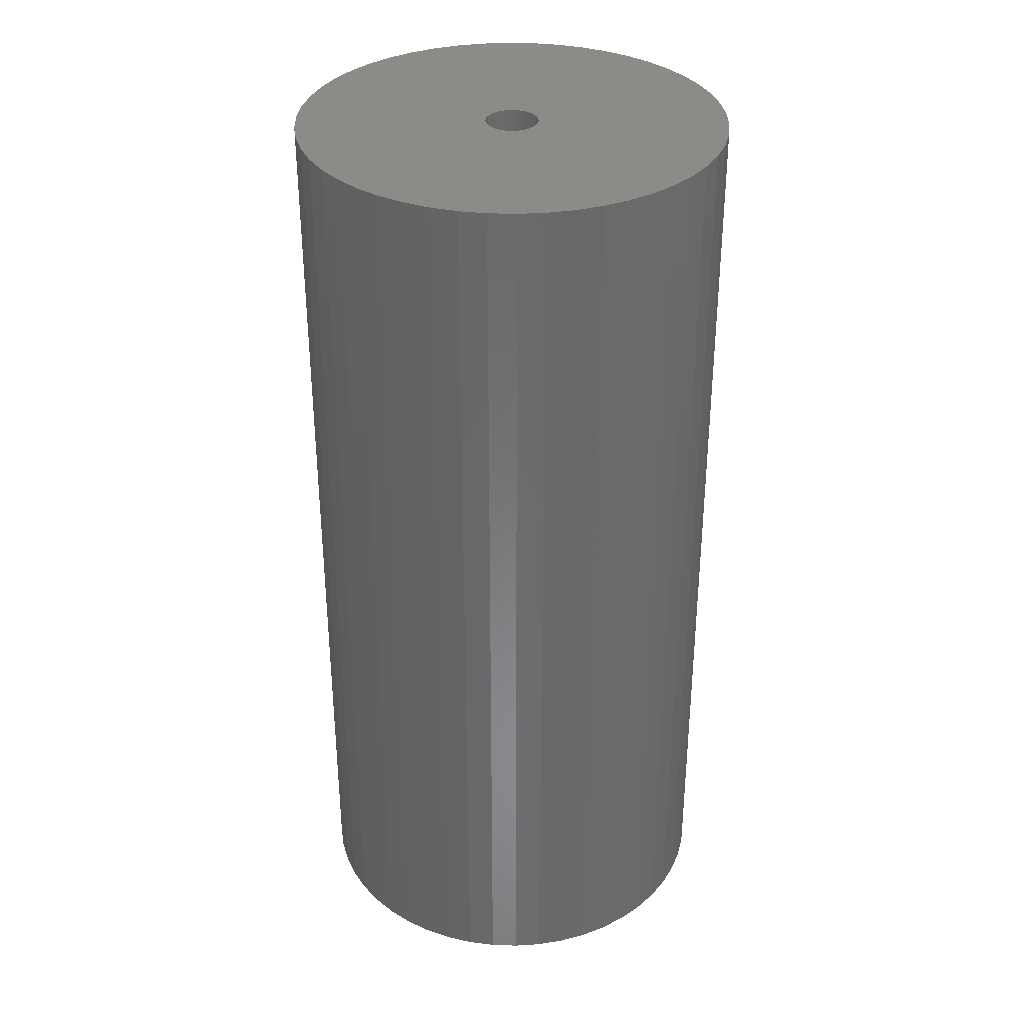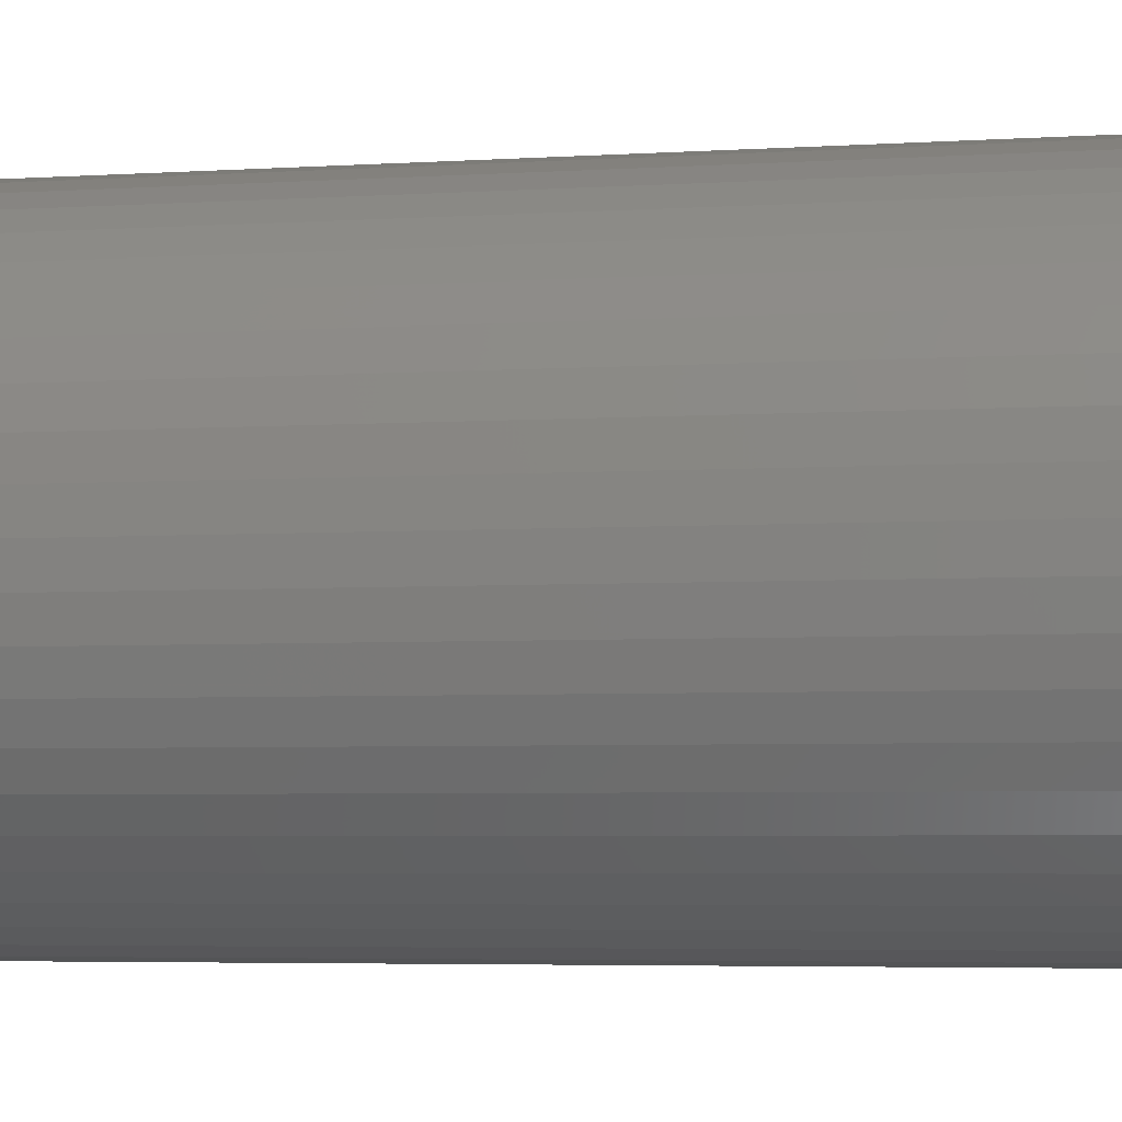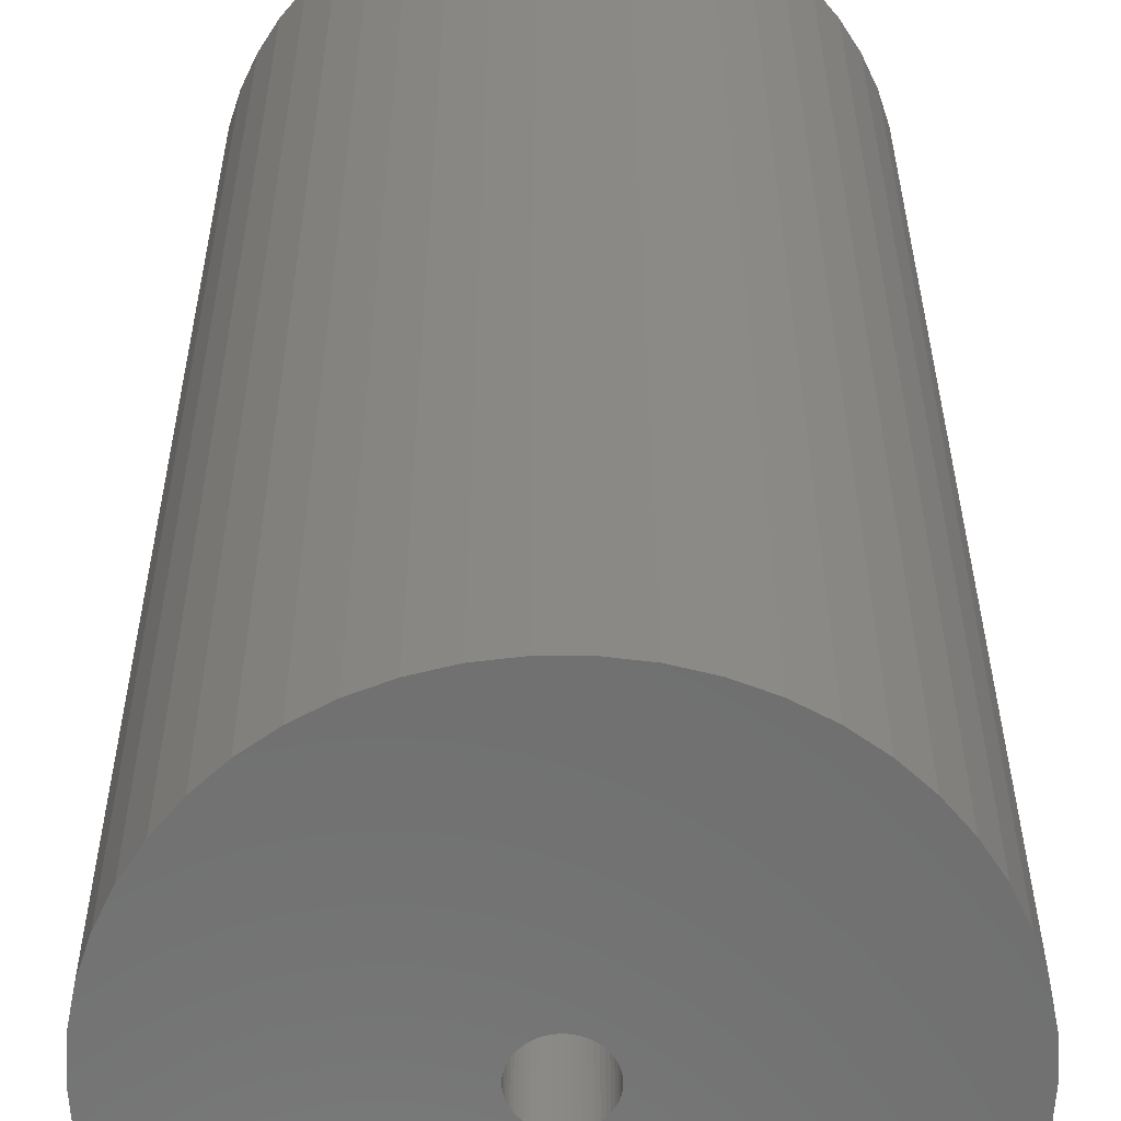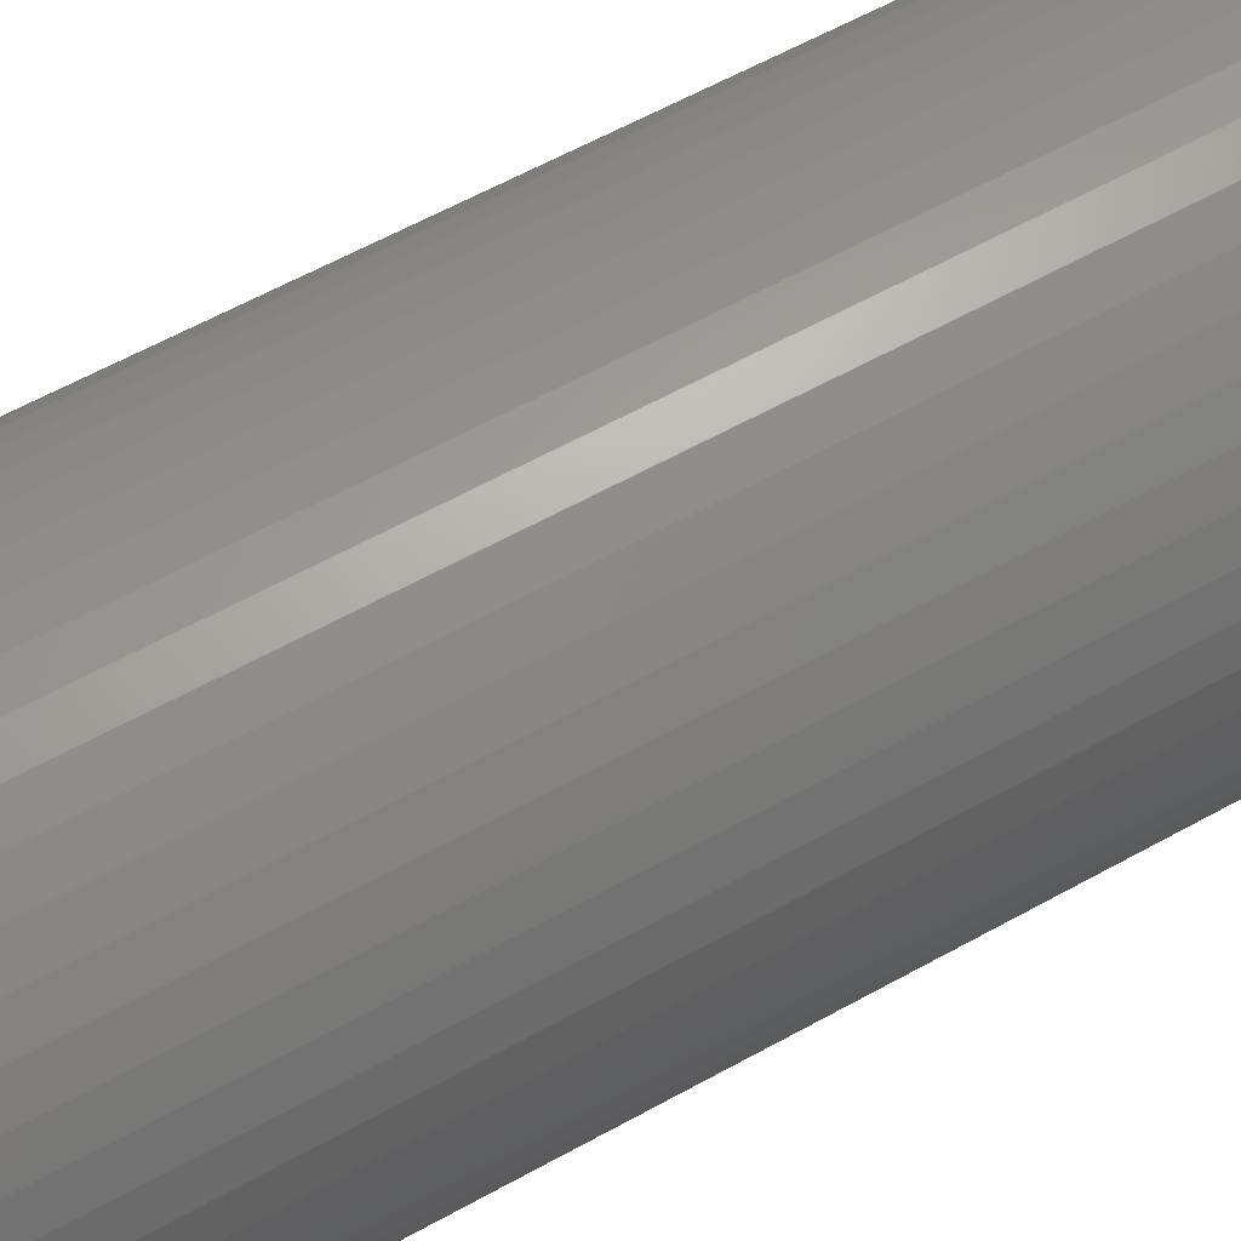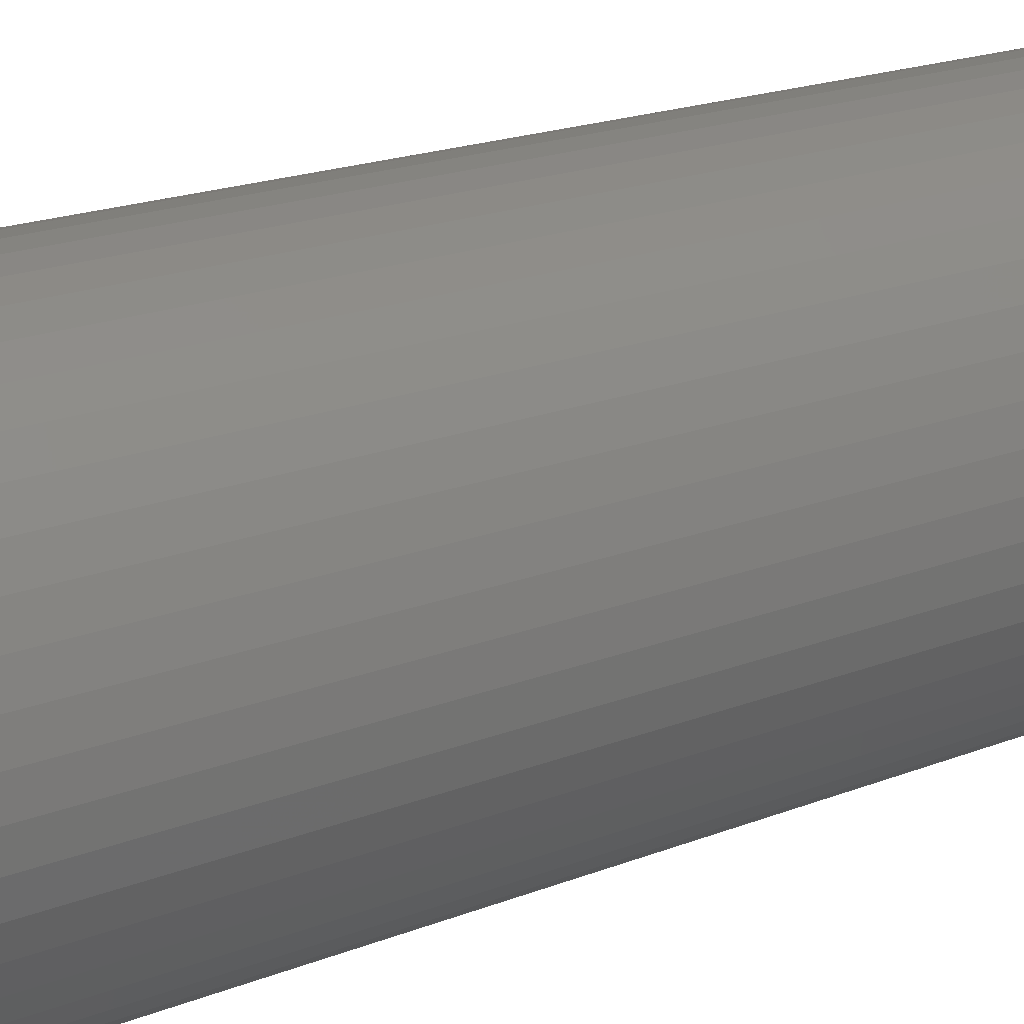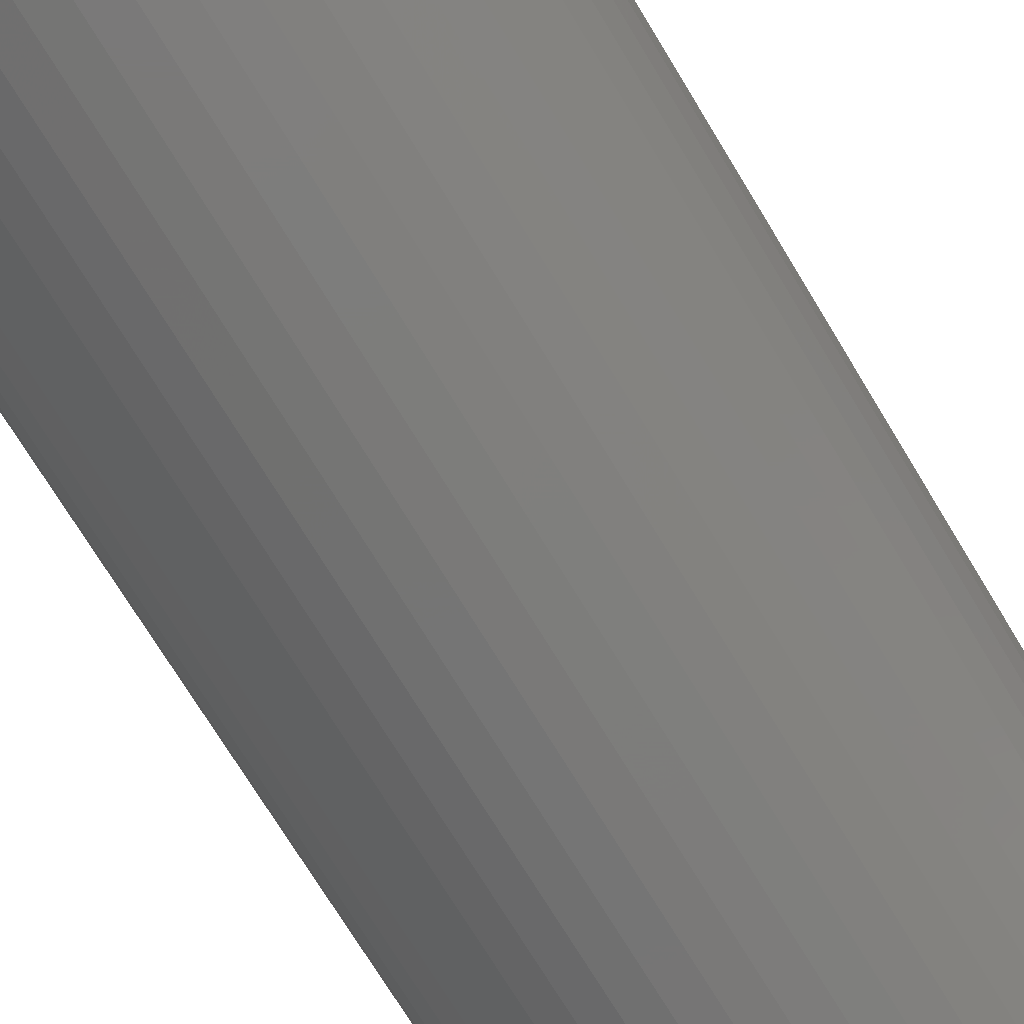
<metadata>
{"format":"stl","ext":"stl","renderer":"f3d","projection":"perspective","resolution":1024,"background":"white","views":[{"elev":34.1,"azim":-40.8,"up":"+Z"},{"elev":-4.1,"azim":-76.9,"up":"+Y"},{"elev":28.9,"azim":-0.1,"up":"+Y"},{"elev":61.4,"azim":-119.4,"up":"+Y"},{"elev":19.5,"azim":53.6,"up":"+Y"},{"elev":-72.4,"azim":-148.8,"up":"+Y"}]}
</metadata>
<code>
# stl→obj: 200 verts, 400 faces
v 11 0 24
v 10.91 1.379 -24
v 10.91 1.379 24
v 11 0 -24
v -11 0 -24
v -10.91 1.379 24
v -10.91 1.379 -24
v -11 0 24
v 0.6907 10.98 -24
v -0.6907 10.98 24
v 0.6907 10.98 24
v -0.6907 10.98 -24
v -0.6907 -10.98 -24
v 0.6907 -10.98 24
v -0.6907 -10.98 24
v 0.6907 -10.98 -24
v 8.019 7.53 -24
v 7.012 8.476 24
v 8.019 7.53 24
v 7.012 8.476 -24
v -7.012 8.476 -24
v -8.019 7.53 24
v -7.012 8.476 24
v -8.019 7.53 -24
v -3.399 10.46 -24
v -4.684 9.953 24
v -3.399 10.46 24
v -4.684 9.953 -24
v 10.23 4.049 24
v 9.639 5.299 -24
v 9.639 5.299 24
v 10.23 4.049 -24
v 4.684 9.953 -24
v 3.399 10.46 24
v 4.684 9.953 24
v 3.399 10.46 -24
v 2.061 10.81 24
v 2.061 10.81 -24
v 5.894 9.288 -24
v 5.894 9.288 24
v -10.23 4.049 -24
v -9.639 5.299 24
v -9.639 5.299 -24
v -10.23 4.049 24
v 1.35 0 24
v 1.339 0.1692 24
v 10.65 2.736 24
v 10.91 -1.379 24
v 1.308 0.3357 24
v 1.339 -0.1692 24
v 1.255 0.497 24
v 10.65 -2.736 24
v 1.183 0.6504 24
v 8.899 6.466 24
v 1.308 -0.3357 24
v 1.092 0.7935 24
v 10.23 -4.049 24
v 0.9841 0.9241 24
v 1.255 -0.497 24
v 0.8605 1.04 24
v 9.639 -5.299 24
v 0.7234 1.14 24
v 1.183 -0.6504 24
v 0.5748 1.222 24
v 8.899 -6.466 24
v 0.4172 1.284 24
v 1.092 -0.7935 24
v 8.019 -7.53 24
v 0.253 1.326 24
v 0.08477 1.347 24
v -0.08477 1.347 24
v -0.253 1.326 24
v -2.061 10.81 24
v -0.4172 1.284 24
v -0.5748 1.222 24
v -0.7234 1.14 24
v -5.894 9.288 24
v -0.8605 1.04 24
v -0.9841 0.9241 24
v -1.092 0.7935 24
v 0.9841 -0.9241 24
v 7.012 -8.476 24
v 0.8605 -1.04 24
v 5.894 -9.288 24
v 0.7234 -1.14 24
v 4.684 -9.953 24
v 0.5748 -1.222 24
v 3.399 -10.46 24
v 0.4172 -1.284 24
v 2.061 -10.81 24
v 0.253 -1.326 24
v 0.08477 -1.347 24
v -0.08477 -1.347 24
v -0.253 -1.326 24
v -2.061 -10.81 24
v -0.4172 -1.284 24
v -3.399 -10.46 24
v -0.5748 -1.222 24
v -4.684 -9.953 24
v -0.7234 -1.14 24
v -5.894 -9.288 24
v -0.8605 -1.04 24
v -7.012 -8.476 24
v -0.9841 -0.9241 24
v -8.019 -7.53 24
v -1.092 -0.7935 24
v -8.899 -6.466 24
v -1.183 -0.6504 24
v -9.639 -5.299 24
v -1.255 -0.497 24
v -10.23 -4.049 24
v -1.308 -0.3357 24
v -10.65 -2.736 24
v -1.339 -0.1692 24
v -10.91 -1.379 24
v -1.35 0 24
v -8.899 6.466 24
v -1.183 0.6504 24
v -1.255 0.497 24
v -1.308 0.3357 24
v -10.65 2.736 24
v -1.339 0.1692 24
v -2.061 10.81 -24
v 1.35 0 -24
v 10.91 -1.379 -24
v 1.339 -0.1692 -24
v 10.65 -2.736 -24
v 1.308 -0.3357 -24
v 10.23 -4.049 -24
v 1.339 0.1692 -24
v 1.255 -0.497 -24
v 9.639 -5.299 -24
v 10.65 2.736 -24
v 1.183 -0.6504 -24
v 8.899 -6.466 -24
v 1.308 0.3357 -24
v 1.092 -0.7935 -24
v 8.019 -7.53 -24
v 0.9841 -0.9241 -24
v 7.012 -8.476 -24
v 1.255 0.497 -24
v 0.8605 -1.04 -24
v 5.894 -9.288 -24
v 0.7234 -1.14 -24
v 4.684 -9.953 -24
v 1.183 0.6504 -24
v 0.5748 -1.222 -24
v 3.399 -10.46 -24
v 8.899 6.466 -24
v 0.4172 -1.284 -24
v 2.061 -10.81 -24
v 1.092 0.7935 -24
v 0.253 -1.326 -24
v 0.08477 -1.347 -24
v -0.08477 -1.347 -24
v -0.253 -1.326 -24
v -2.061 -10.81 -24
v -0.4172 -1.284 -24
v -3.399 -10.46 -24
v -0.5748 -1.222 -24
v -4.684 -9.953 -24
v -0.7234 -1.14 -24
v -5.894 -9.288 -24
v -0.8605 -1.04 -24
v -7.012 -8.476 -24
v -0.9841 -0.9241 -24
v -8.019 -7.53 -24
v -1.092 -0.7935 -24
v 0.9841 0.9241 -24
v 0.8605 1.04 -24
v 0.7234 1.14 -24
v 0.5748 1.222 -24
v 0.4172 1.284 -24
v 0.253 1.326 -24
v 0.08477 1.347 -24
v -0.08477 1.347 -24
v -0.253 1.326 -24
v -0.4172 1.284 -24
v -0.5748 1.222 -24
v -0.7234 1.14 -24
v -5.894 9.288 -24
v -0.8605 1.04 -24
v -0.9841 0.9241 -24
v -1.092 0.7935 -24
v -8.899 6.466 -24
v -1.183 0.6504 -24
v -1.255 0.497 -24
v -1.308 0.3357 -24
v -10.65 2.736 -24
v -1.339 0.1692 -24
v -1.35 0 -24
v -8.899 -6.466 -24
v -1.183 -0.6504 -24
v -9.639 -5.299 -24
v -1.255 -0.497 -24
v -10.23 -4.049 -24
v -1.308 -0.3357 -24
v -10.65 -2.736 -24
v -1.339 -0.1692 -24
v -10.91 -1.379 -24
f 1 2 3
f 2 1 4
f 5 6 7
f 6 5 8
f 9 10 11
f 10 9 12
f 13 14 15
f 14 13 16
f 17 18 19
f 18 17 20
f 21 22 23
f 22 21 24
f 25 26 27
f 26 25 28
f 29 30 31
f 30 29 32
f 33 34 35
f 34 33 36
f 36 37 34
f 37 36 38
f 39 35 40
f 35 39 33
f 41 42 43
f 42 41 44
f 45 1 3
f 46 3 47
f 1 45 48
f 49 47 29
f 50 48 45
f 51 29 31
f 48 50 52
f 53 31 54
f 55 52 50
f 56 54 19
f 52 55 57
f 58 19 18
f 59 57 55
f 60 18 40
f 57 59 61
f 62 40 35
f 63 61 59
f 64 35 34
f 61 63 65
f 66 34 37
f 67 65 63
f 65 67 68
f 3 46 45
f 47 49 46
f 29 51 49
f 31 53 51
f 54 56 53
f 19 58 56
f 18 60 58
f 40 62 60
f 69 37 11
f 35 64 62
f 34 66 64
f 37 69 66
f 11 70 69
f 11 71 70
f 10 71 11
f 71 10 72
f 73 72 10
f 72 73 74
f 27 74 73
f 74 27 75
f 26 75 27
f 75 26 76
f 77 76 26
f 76 77 78
f 23 78 77
f 78 23 79
f 22 79 23
f 79 22 80
f 81 68 67
f 68 81 82
f 83 82 81
f 82 83 84
f 85 84 83
f 84 85 86
f 87 86 85
f 86 87 88
f 89 88 87
f 88 89 90
f 91 90 89
f 90 91 14
f 92 14 91
f 93 14 92
f 15 93 94
f 95 94 96
f 97 96 98
f 93 15 14
f 99 98 100
f 101 100 102
f 103 102 104
f 105 104 106
f 107 106 108
f 109 108 110
f 111 110 112
f 113 112 114
f 115 114 116
f 117 80 22
f 94 95 15
f 80 117 118
f 96 97 95
f 42 118 117
f 98 99 97
f 118 42 119
f 100 101 99
f 44 119 42
f 102 103 101
f 119 44 120
f 104 105 103
f 121 120 44
f 106 107 105
f 120 121 122
f 108 109 107
f 6 122 121
f 110 111 109
f 122 6 116
f 112 113 111
f 8 116 6
f 114 115 113
f 116 8 115
f 12 73 10
f 73 12 123
f 124 4 125
f 126 125 127
f 4 124 2
f 128 127 129
f 130 2 124
f 131 129 132
f 2 130 133
f 134 132 135
f 136 133 130
f 137 135 138
f 133 136 32
f 139 138 140
f 141 32 136
f 142 140 143
f 32 141 30
f 144 143 145
f 146 30 141
f 147 145 148
f 30 146 149
f 150 148 151
f 152 149 146
f 149 152 17
f 125 126 124
f 127 128 126
f 129 131 128
f 132 134 131
f 135 137 134
f 138 139 137
f 140 142 139
f 143 144 142
f 153 151 16
f 145 147 144
f 148 150 147
f 151 153 150
f 16 154 153
f 16 155 154
f 13 155 16
f 155 13 156
f 157 156 13
f 156 157 158
f 159 158 157
f 158 159 160
f 161 160 159
f 160 161 162
f 163 162 161
f 162 163 164
f 165 164 163
f 164 165 166
f 167 166 165
f 166 167 168
f 169 17 152
f 17 169 20
f 170 20 169
f 20 170 39
f 171 39 170
f 39 171 33
f 172 33 171
f 33 172 36
f 173 36 172
f 36 173 38
f 174 38 173
f 38 174 9
f 175 9 174
f 176 9 175
f 12 176 177
f 123 177 178
f 25 178 179
f 176 12 9
f 28 179 180
f 181 180 182
f 21 182 183
f 24 183 184
f 185 184 186
f 43 186 187
f 41 187 188
f 189 188 190
f 7 190 191
f 192 168 167
f 177 123 12
f 168 192 193
f 178 25 123
f 194 193 192
f 179 28 25
f 193 194 195
f 180 181 28
f 196 195 194
f 182 21 181
f 195 196 197
f 183 24 21
f 198 197 196
f 184 185 24
f 197 198 199
f 186 43 185
f 200 199 198
f 187 41 43
f 199 200 191
f 188 189 41
f 5 191 200
f 190 7 189
f 191 5 7
f 16 90 14
f 90 16 151
f 47 32 29
f 32 47 133
f 3 133 47
f 133 3 2
f 54 17 19
f 17 54 149
f 31 149 54
f 149 31 30
f 38 11 37
f 11 38 9
f 20 40 18
f 40 20 39
f 43 117 185
f 117 43 42
f 185 22 24
f 22 185 117
f 189 44 41
f 44 189 121
f 7 121 189
f 121 7 6
f 28 77 26
f 77 28 181
f 181 23 77
f 23 181 21
f 123 27 73
f 27 123 25
f 48 4 1
f 4 48 125
f 61 129 57
f 129 61 132
f 167 103 105
f 103 167 165
f 194 111 196
f 111 194 109
f 192 109 194
f 109 192 107
f 145 84 86
f 84 145 143
f 57 127 52
f 127 57 129
f 167 107 192
f 107 167 105
f 198 115 200
f 115 198 113
f 200 8 5
f 8 200 115
f 196 113 198
f 113 196 111
f 140 68 82
f 68 140 138
f 148 86 88
f 86 148 145
f 151 88 90
f 88 151 148
f 52 125 48
f 125 52 127
f 65 132 61
f 132 65 135
f 68 135 65
f 135 68 138
f 157 15 95
f 15 157 13
f 161 97 99
f 97 161 159
f 165 101 103
f 101 165 163
f 143 82 84
f 82 143 140
f 159 95 97
f 95 159 157
f 163 99 101
f 99 163 161
f 124 46 130
f 46 124 45
f 116 190 122
f 190 116 191
f 176 70 71
f 70 176 175
f 154 93 92
f 93 154 155
f 170 58 60
f 58 170 169
f 183 78 79
f 78 183 182
f 179 74 75
f 74 179 178
f 137 63 134
f 63 137 67
f 141 53 146
f 53 141 51
f 130 49 136
f 49 130 46
f 146 56 152
f 56 146 53
f 173 64 66
f 64 173 172
f 171 60 62
f 60 171 170
f 119 186 118
f 186 119 187
f 178 72 74
f 72 178 177
f 128 50 126
f 50 128 55
f 147 89 87
f 89 147 150
f 144 87 85
f 87 144 147
f 136 51 141
f 51 136 49
f 152 58 169
f 58 152 56
f 174 66 69
f 66 174 173
f 175 69 70
f 69 175 174
f 172 62 64
f 62 172 171
f 118 184 80
f 184 118 186
f 80 183 79
f 183 80 184
f 120 187 119
f 187 120 188
f 122 188 120
f 188 122 190
f 180 75 76
f 75 180 179
f 182 76 78
f 76 182 180
f 177 71 72
f 71 177 176
f 126 45 124
f 45 126 50
f 139 67 137
f 67 139 81
f 142 85 83
f 85 142 144
f 139 83 81
f 83 139 142
f 134 59 131
f 59 134 63
f 104 168 106
f 168 104 166
f 106 193 108
f 193 106 168
f 153 92 91
f 92 153 154
f 131 55 128
f 55 131 59
f 155 94 93
f 94 155 156
f 158 98 96
f 98 158 160
f 162 102 100
f 102 162 164
f 156 96 94
f 96 156 158
f 164 104 102
f 104 164 166
f 108 195 110
f 195 108 193
f 110 197 112
f 197 110 195
f 112 199 114
f 199 112 197
f 114 191 116
f 191 114 199
f 150 91 89
f 91 150 153
f 160 100 98
f 100 160 162

</code>
